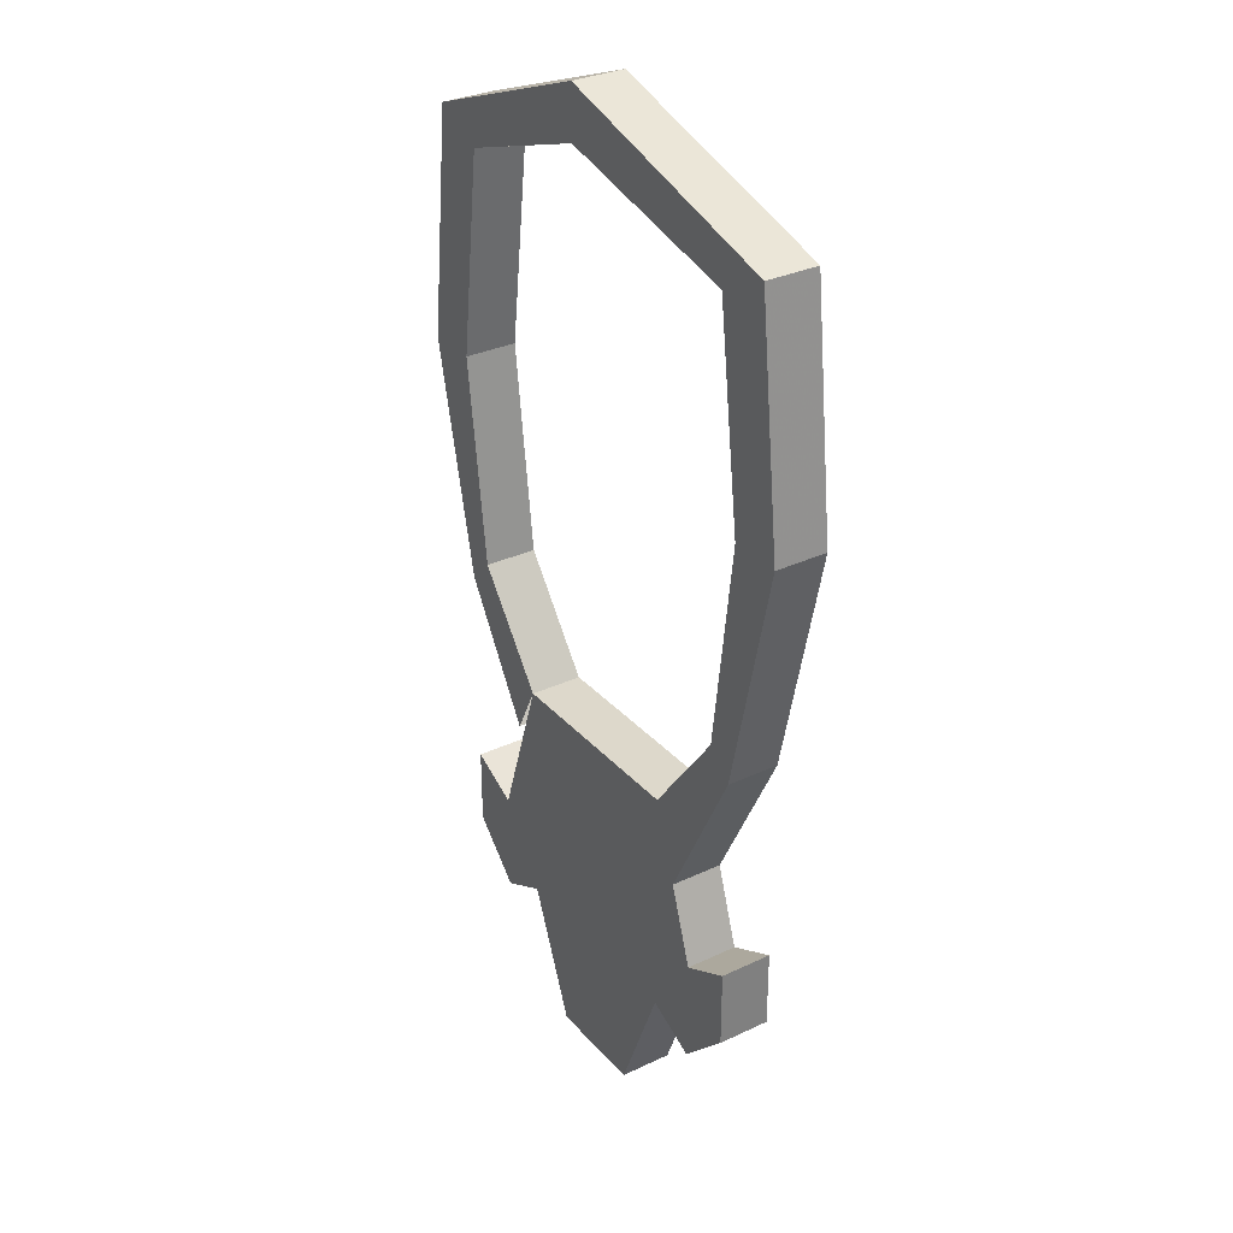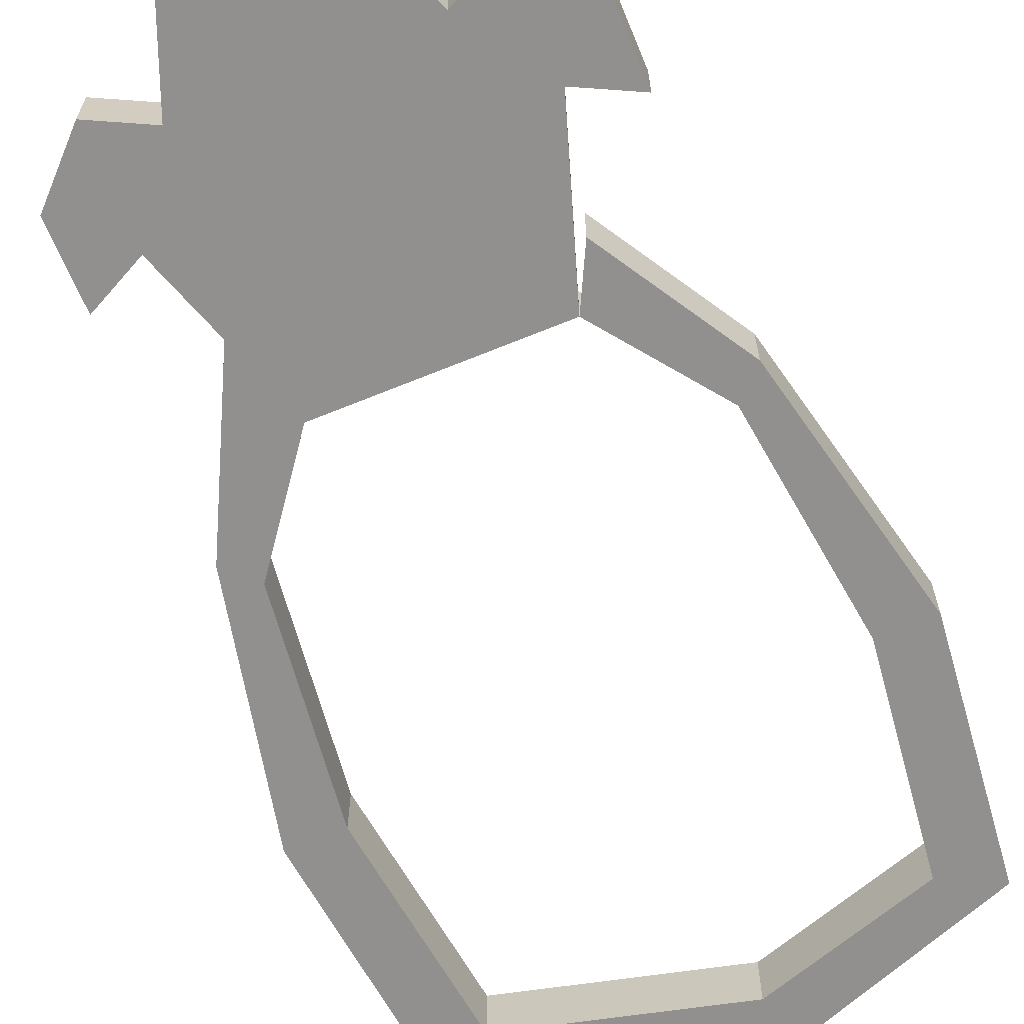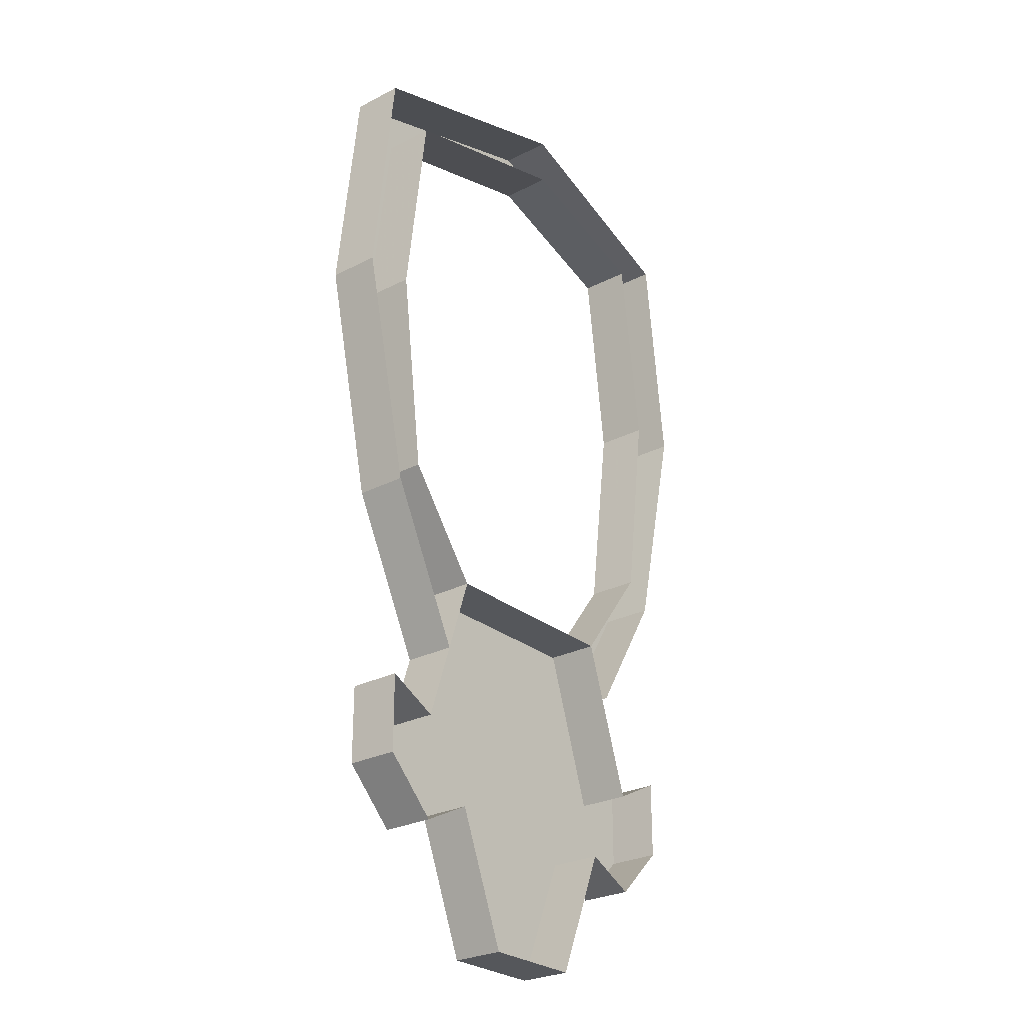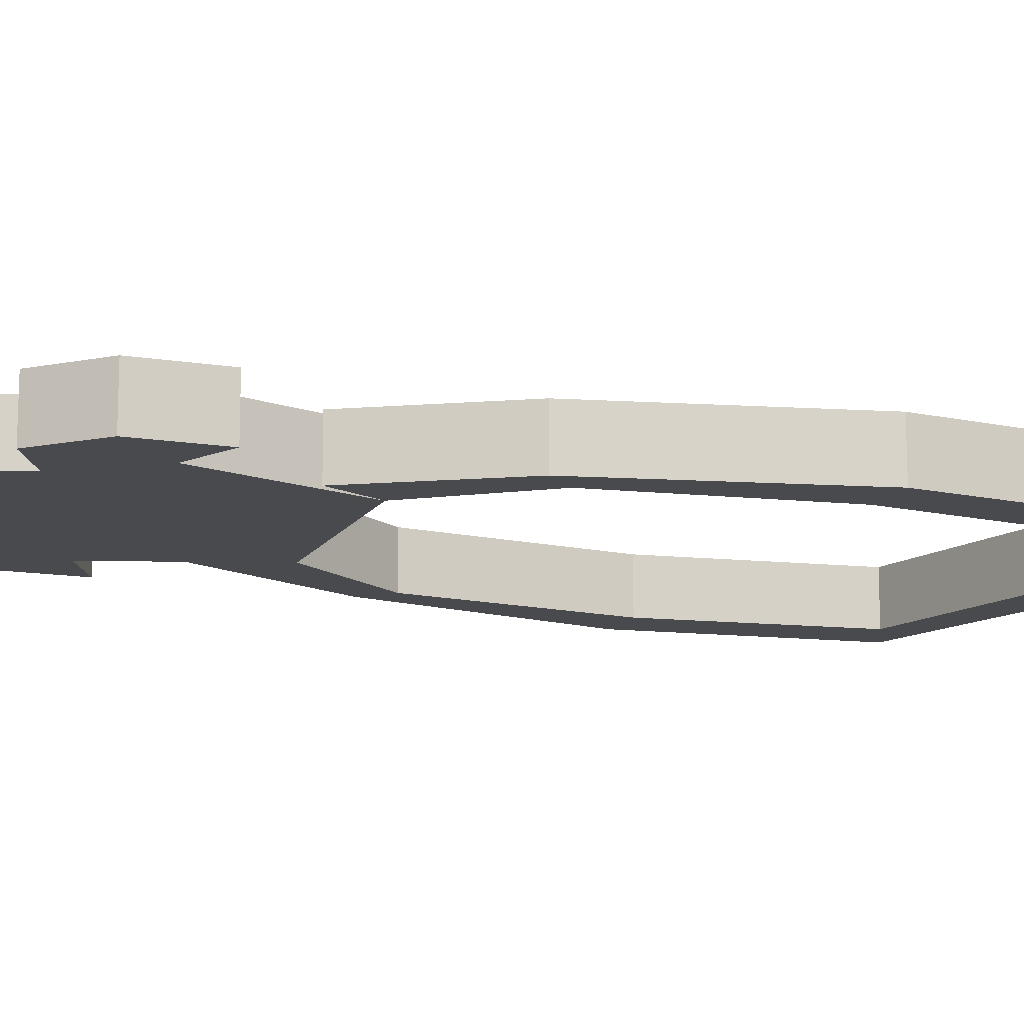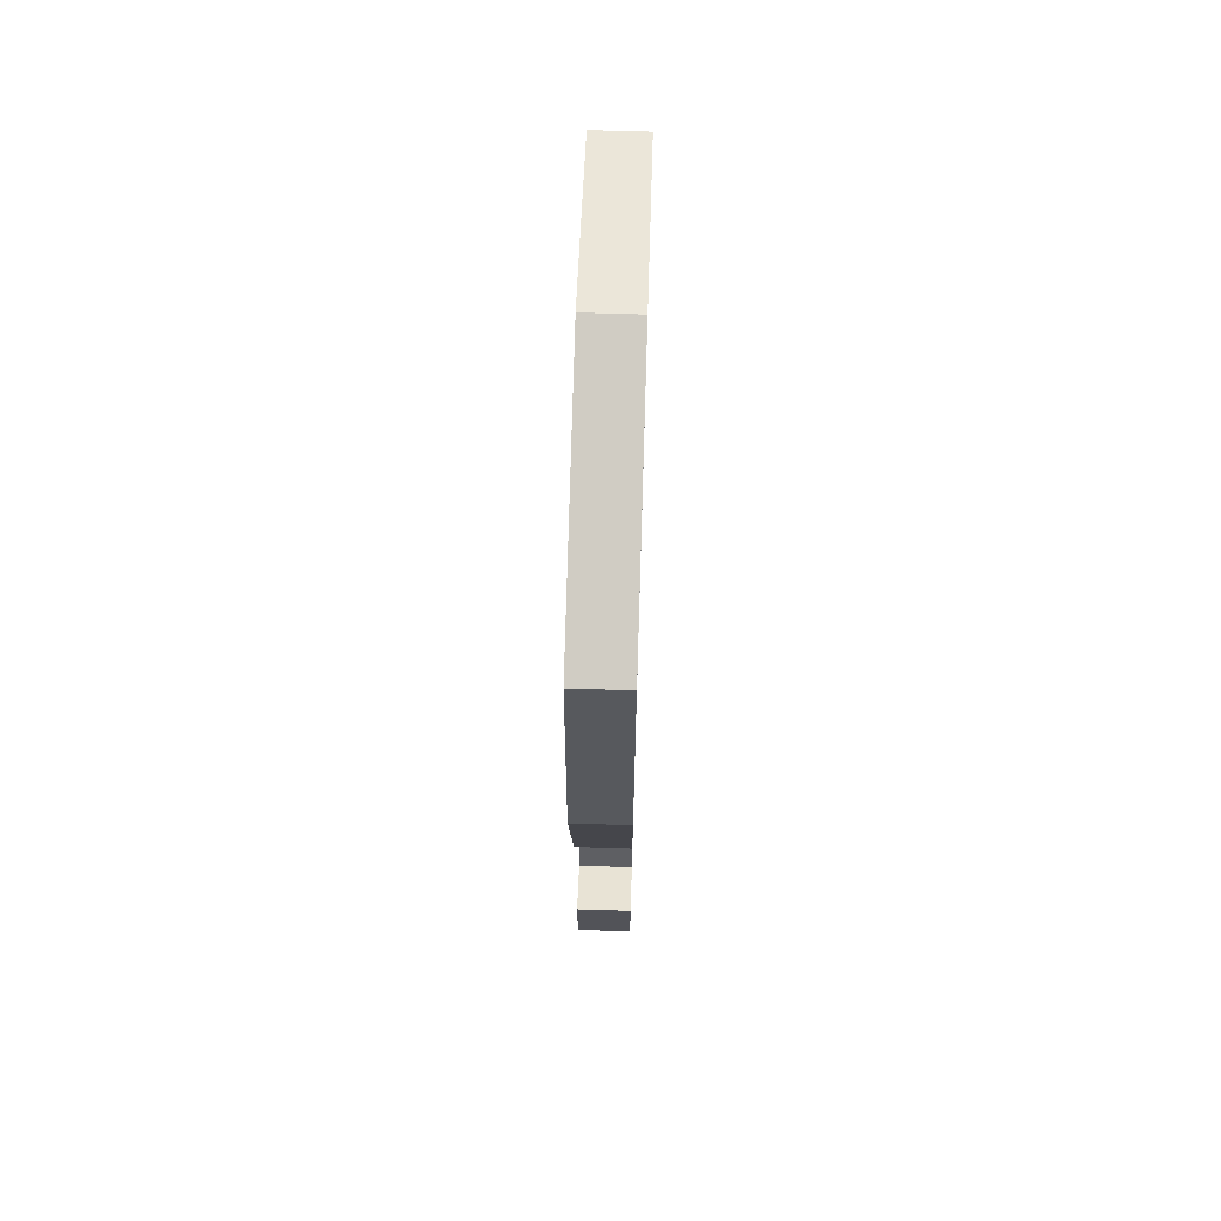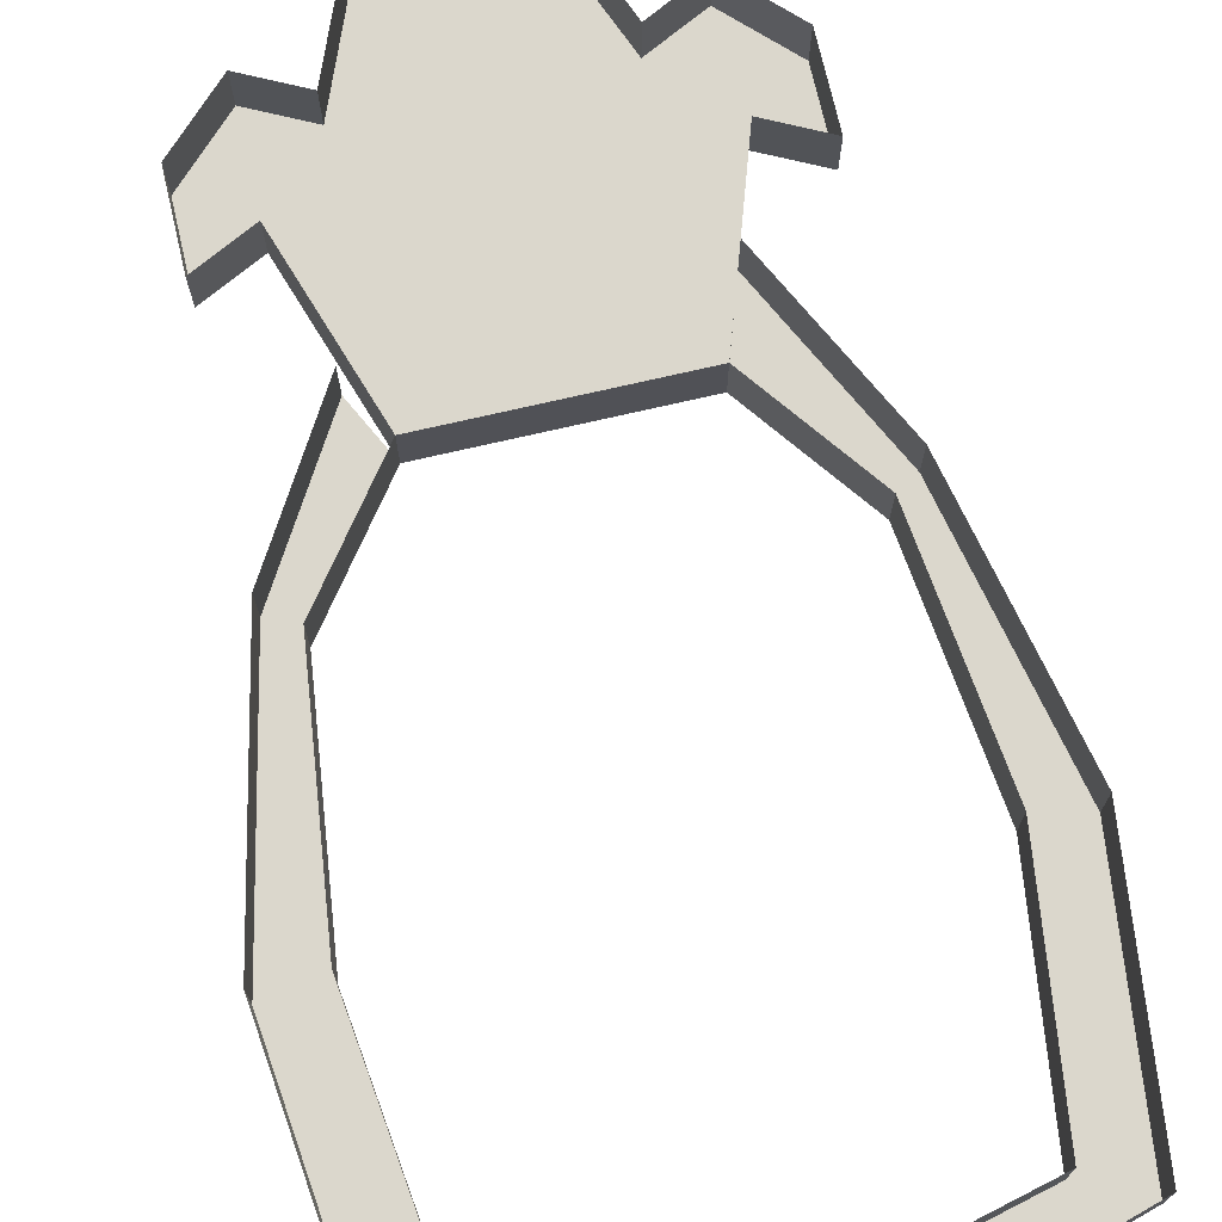
<metadata>
{"format":"obj","ext":"obj","renderer":"f3d","projection":"perspective","resolution":1024,"background":"white","views":[{"elev":31.4,"azim":56.2,"up":"+Z"},{"elev":-65.7,"azim":-157.6,"up":"+Y"},{"elev":-26.7,"azim":128.9,"up":"+Z"},{"elev":-13.3,"azim":-110.5,"up":"+Y"},{"elev":67.4,"azim":91.8,"up":"+Z"},{"elev":73.3,"azim":-13.0,"up":"+Y"}]}
</metadata>
<code>
v -0.03125 -0.007812 -0.1484
v -0.05469 -0.007812 -0.1172
v -0.05469 -0.02344 -0.1172
v -0.03125 -0.02344 -0.1484
v 0.03125 -0.007812 -0.1484
v 0.03125 -0.02344 -0.1484
v 0.05469 -0.007812 -0.1172
v 0.05469 -0.02344 -0.1172
v 0.0625 -0.007812 -0.05469
v 0.0625 -0.02344 -0.05469
v 0.05469 -0.007812 0.007812
v 0.05469 -0.02344 0.007812
v -0.007812 -0.007812 0.02344
v -0.007812 -0.02344 0.02344
v -0.05469 -0.007812 0.007812
v -0.05469 -0.02344 0.007812
v -0.0625 -0.007812 -0.05469
v -0.0625 -0.02344 -0.05469
v -0.0625 -0.02344 -0.125
v -0.03906 -0.02344 -0.1641
v -0.07031 -0.007812 0.01562
v -0.07812 -0.007812 -0.05469
v -0.07812 -0.02344 -0.05469
v -0.07031 -0.02344 0.01562
v -0.007812 -0.007812 0.03906
v -0.007812 -0.02344 0.03906
v 0.07031 -0.007812 0.01562
v 0.07031 -0.02344 0.01562
v 0.07812 -0.007812 -0.05469
v 0.07812 -0.02344 -0.05469
v 0.0625 -0.007812 -0.125
v 0.0625 -0.02344 -0.125
v 0.03906 -0.007812 -0.1719
v 0.03906 -0.02344 -0.1719
v -0.0625 -0.007812 -0.125
v -0.03906 -0.007812 -0.1641
v 0.04688 -0.02344 -0.1953
v 0.04688 -0.007812 -0.1953
v -0.04688 -0.02344 -0.1953
v -0.04688 -0.007812 -0.1953
v -0.0625 -0.02344 -0.1875
v -0.0625 -0.02344 -0.2109
v -0.04688 -0.02344 -0.2266
v -0.03125 -0.02344 -0.2188
v -0.01562 -0.02344 -0.2578
v 0.01562 -0.02344 -0.2578
v 0.03125 -0.02344 -0.2188
v -0.03125 -0.007812 -0.2188
v -0.01562 -0.007812 -0.2578
v 0.01562 -0.007812 -0.2578
v 0.03125 -0.007812 -0.2188
v 0.04688 -0.02344 -0.2266
v 0.0625 -0.02344 -0.2109
v 0.0625 -0.02344 -0.1875
v 0.04688 -0.007812 -0.2266
v 0.0625 -0.007812 -0.2109
v 0.0625 -0.007812 -0.1875
v -0.04688 -0.007812 -0.2266
v -0.0625 -0.007812 -0.2109
v -0.0625 -0.007812 -0.1875
v -0.007812 -0.02344 -0.2031
v -0.01562 -0.02344 -0.1797
v -0.03125 -0.02344 -0.1953
v 0.03125 -0.02344 -0.1953
v 0.01562 -0.02344 -0.1797
v 0.007812 -0.02344 -0.2031
v -0.01562 -0.02344 -0.2266
v -0.01562 -0.02344 -0.2344
v 0.01562 -0.02344 -0.2344
v 0.01562 -0.02344 -0.2266
f 1 2 3
f 1 3 4
f 5 6 7
f 7 6 8
f 7 8 9
f 9 8 10
f 9 10 11
f 11 10 12
f 11 12 13
f 13 12 14
f 13 14 15
f 15 14 16
f 15 16 17
f 17 16 18
f 17 18 2
f 2 18 3
f 3 18 19
f 21 22 23
f 21 23 24
f 21 24 25
f 25 24 26
f 25 26 27
f 27 26 28
f 27 28 29
f 29 28 30
f 29 30 31
f 31 30 32
f 31 32 33
f 33 32 34
f 8 32 30
f 8 30 10
f 10 30 28
f 10 28 12
f 12 28 26
f 12 26 14
f 14 26 24
f 14 24 16
f 16 24 23
f 16 23 18
f 18 23 19
f 19 23 22
f 19 22 35
f 19 35 20
f 20 35 36
f 1 4 5
f 5 4 6
f 6 37 38
f 6 38 5
f 39 4 1
f 39 1 40
f 39 40 41
f 39 41 42
f 39 42 43
f 39 43 44
f 39 44 37
f 39 37 6
f 39 6 4
f 45 46 47
f 45 47 44
f 45 44 48
f 45 48 49
f 45 49 46
f 46 49 50
f 46 50 47
f 47 50 51
f 47 51 52
f 47 52 53
f 47 53 54
f 47 54 37
f 47 37 44
f 52 51 55
f 52 55 53
f 53 55 56
f 53 56 54
f 54 56 57
f 54 57 37
f 37 57 38
f 58 48 44
f 58 44 43
f 58 43 59
f 59 43 42
f 59 42 60
f 60 42 41
f 60 41 40
f 3 19 20
f 3 20 4
f 34 32 6
f 6 32 8
f 61 62 63
f 64 65 66
f 67 68 69
f 67 69 70

</code>
